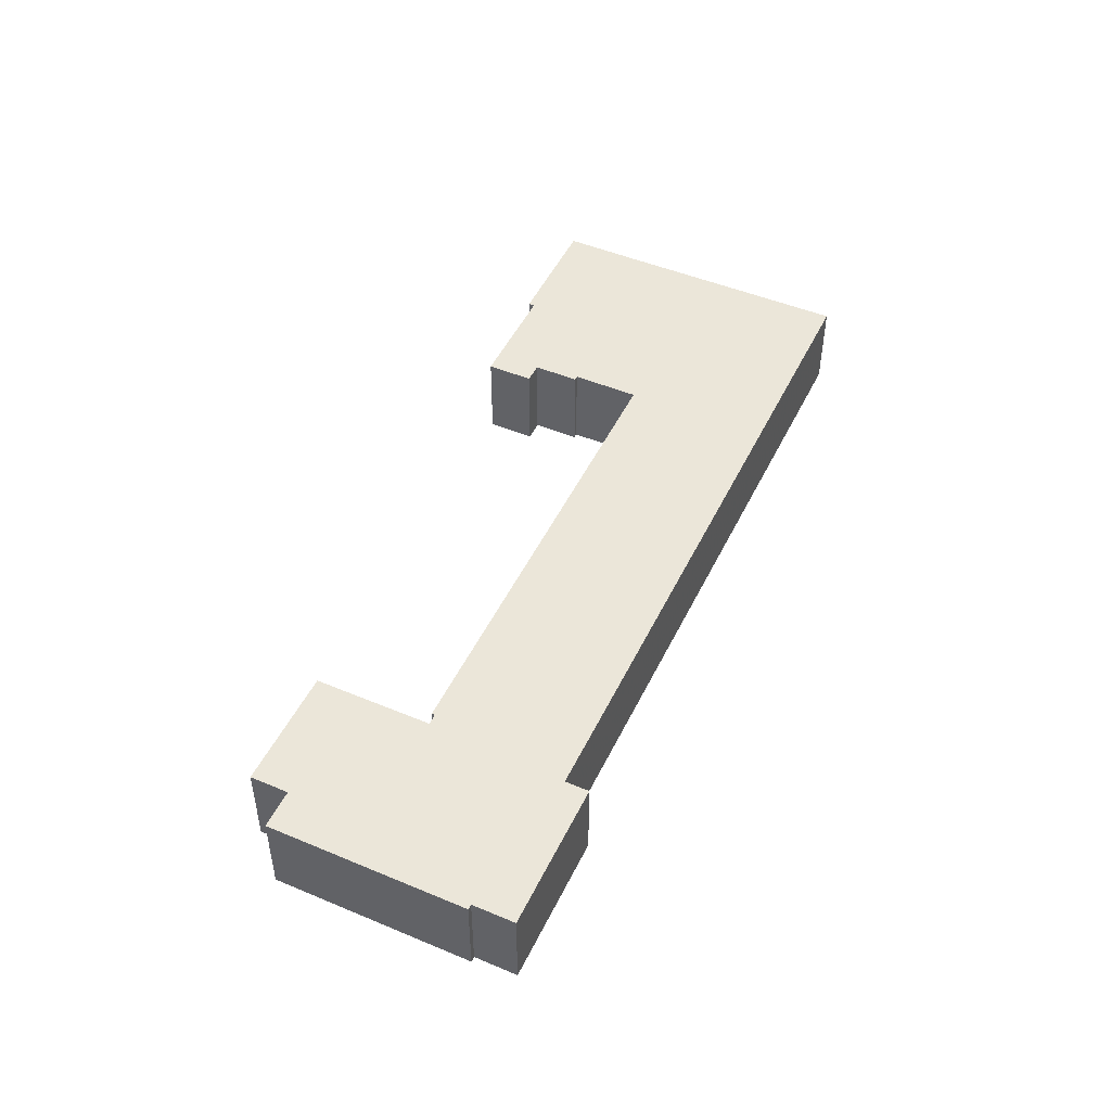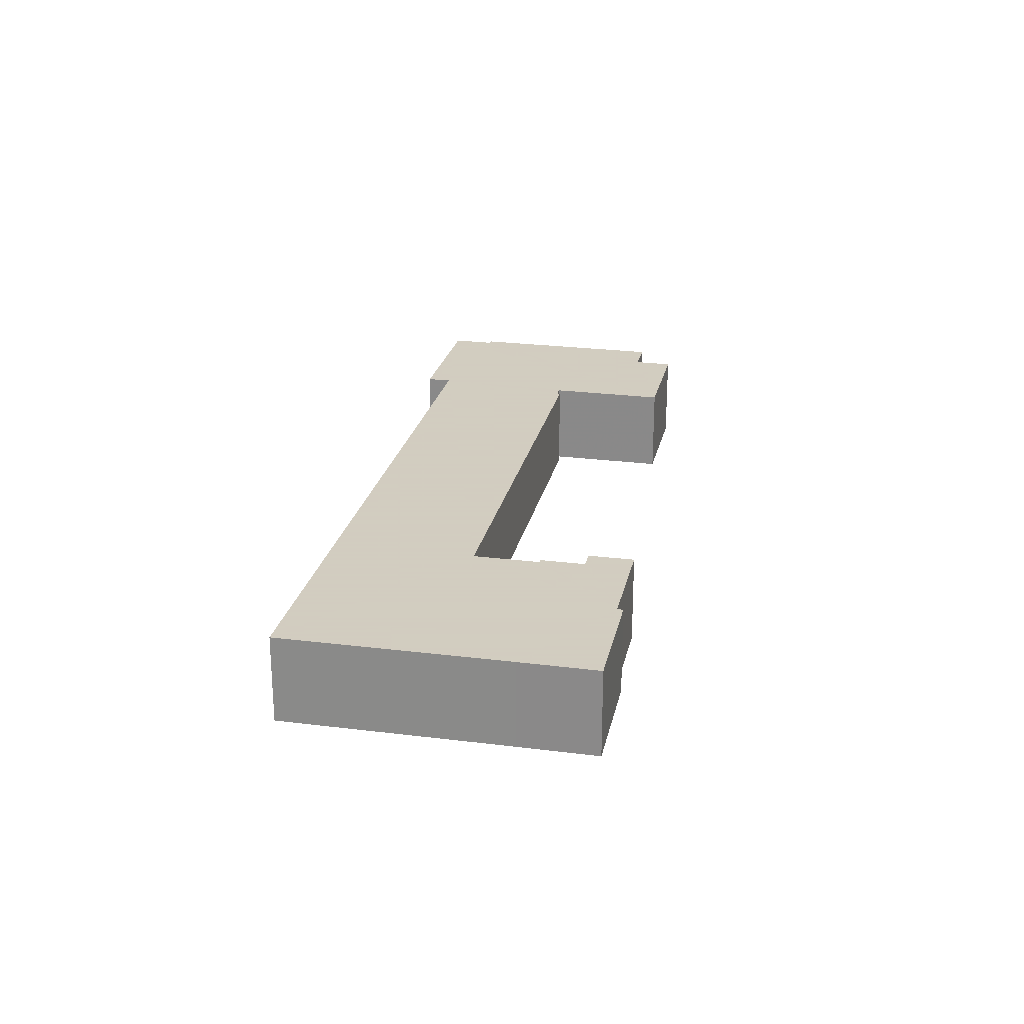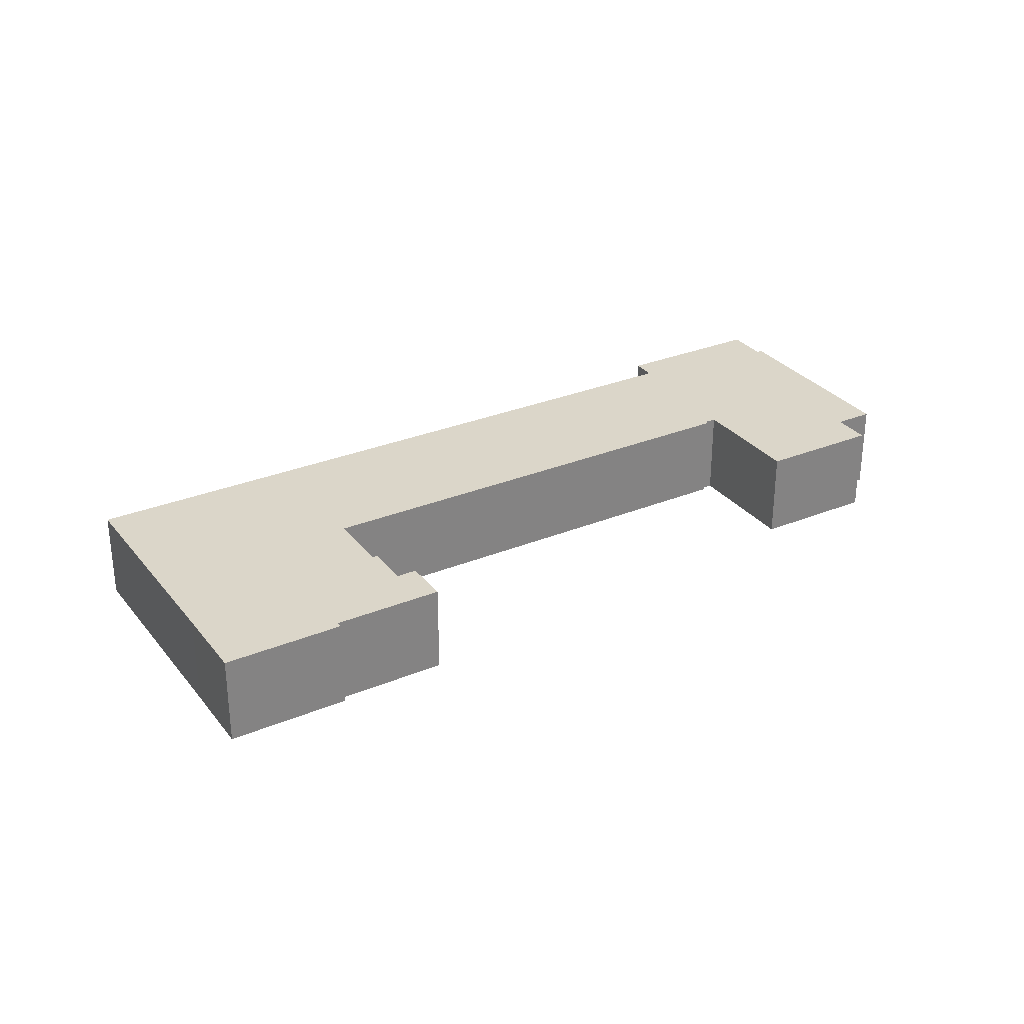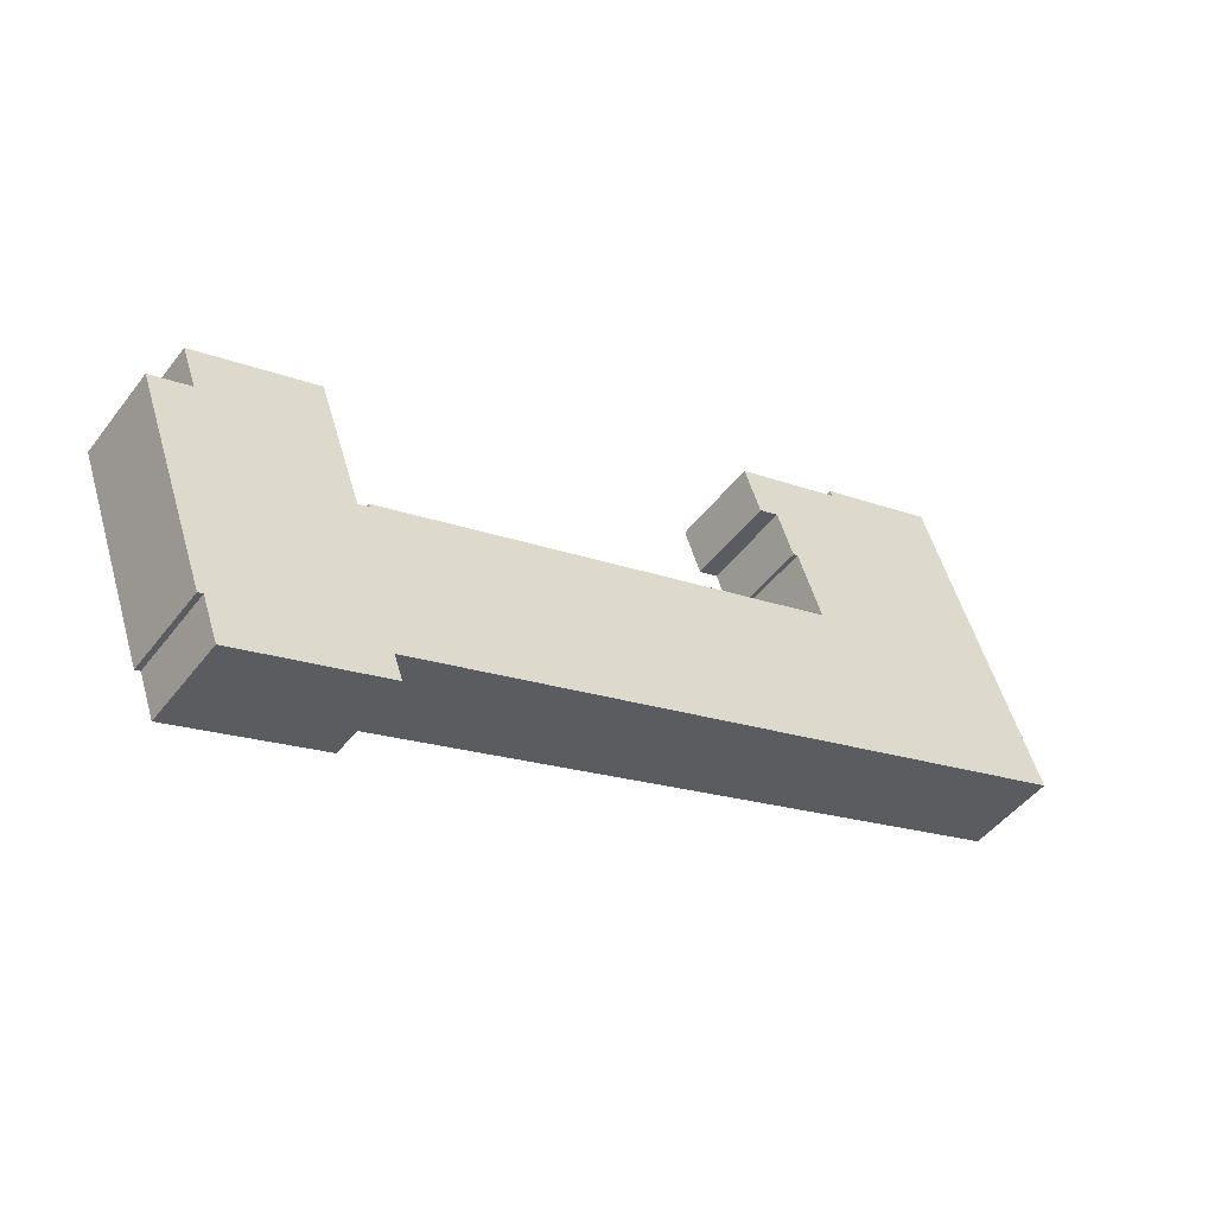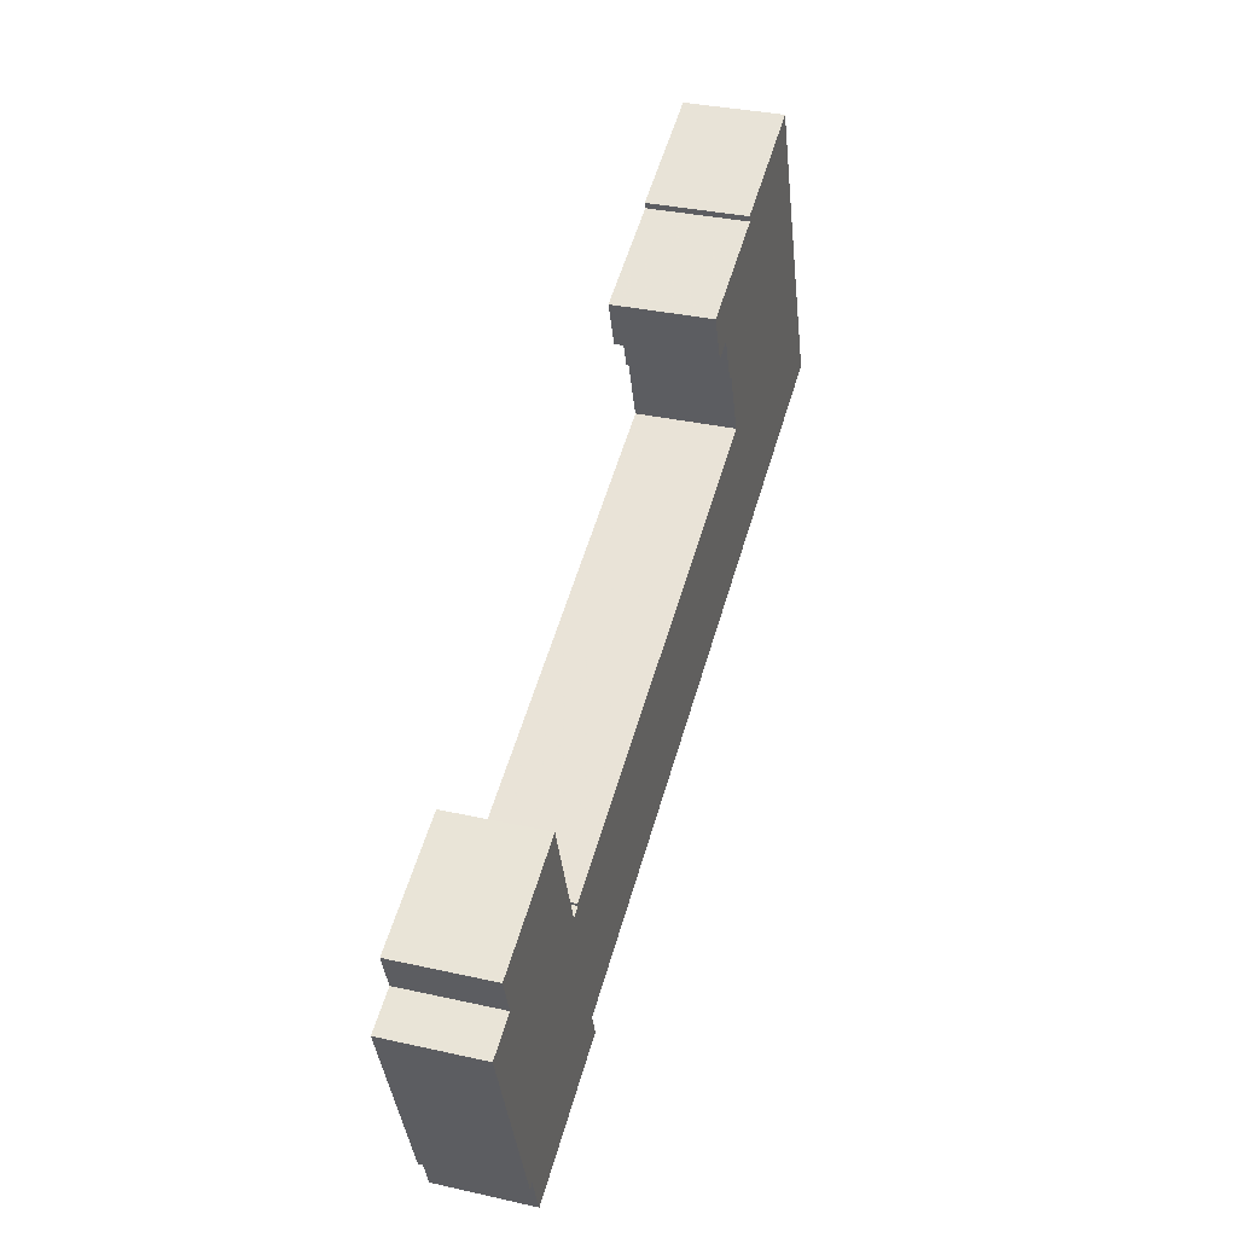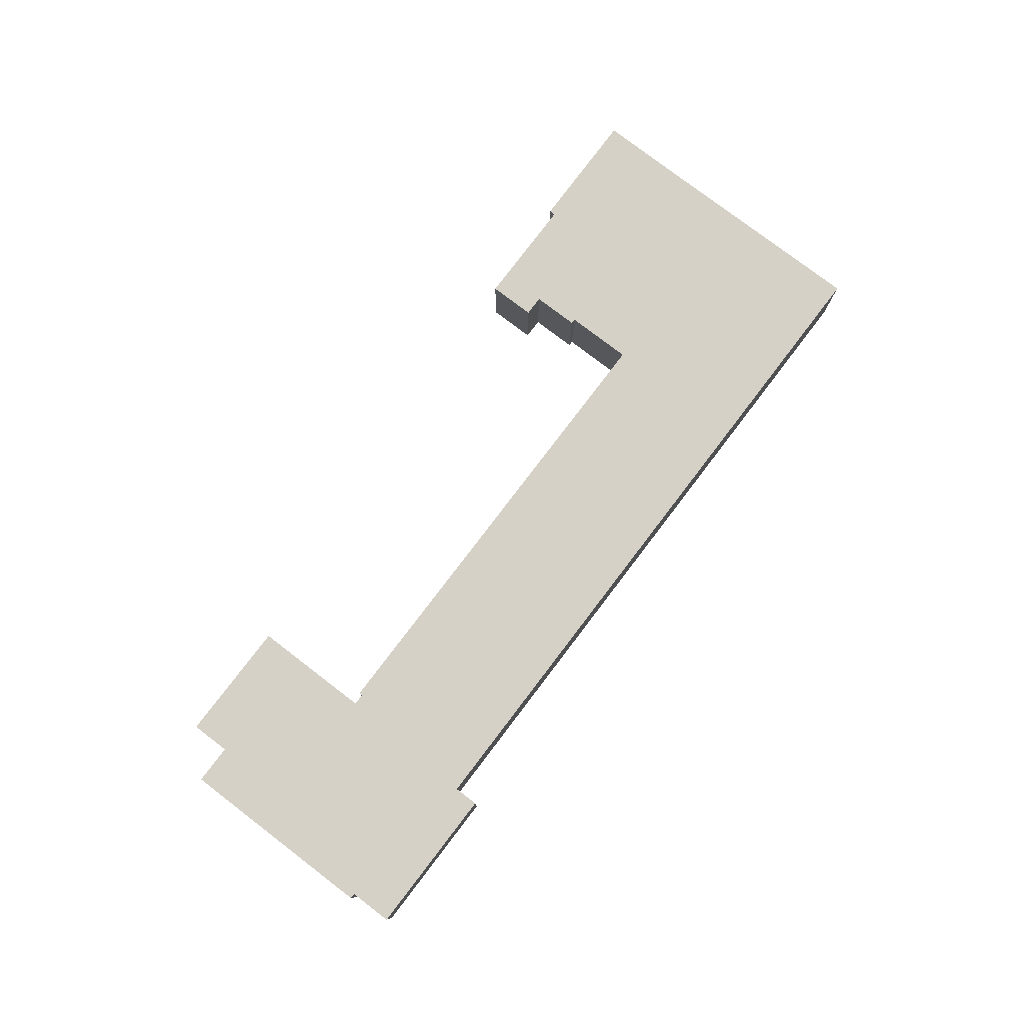
<metadata>
{"format":"obj","ext":"obj","renderer":"f3d","projection":"perspective","resolution":1024,"background":"white","views":[{"elev":48.5,"azim":134.8,"up":"+Y"},{"elev":24.3,"azim":-58.3,"up":"+Y"},{"elev":30.0,"azim":-11.1,"up":"+Y"},{"elev":-47.8,"azim":144.5,"up":"+Z"},{"elev":34.0,"azim":106.9,"up":"+Z"},{"elev":79.0,"azim":147.1,"up":"+Y"}]}
</metadata>
<code>
v 4.87 -0.03881 -4.804
v 4.908 -0.03881 -4.697
v 5.068 -0.03881 -4.765
v 4.757 -0.03881 -5.115
v 5.071 -0.03881 -4.756
v 5.106 -0.03881 -5.02
v 5.138 -0.03881 -4.93
v 5.145 -0.03881 -4.932
v 5.167 -0.03881 -4.871
v 5.194 -0.03881 -4.88
v 5.216 -0.03881 -4.818
v 5.695 -0.03881 -5.453
v 5.74 -0.03881 -5.253
v 5.742 -0.03881 -5.249
v 5.756 -0.03881 -5.259
v 5.813 -0.03881 -5.098
v 5.888 -0.03881 -5.559
v 5.683 -0.03881 -5.486
v 5.909 -0.03881 -5.5
v 5.916 -0.03881 -5.503
v 5.96 -0.03881 -5.21
v 5.979 -0.03881 -5.157
v 6.014 -0.03881 -5.229
v 5.068 -0.1655 -4.765
v 4.908 -0.1655 -4.697
v 4.87 -0.1655 -4.804
v 4.757 -0.1655 -5.115
v 5.071 -0.1655 -4.756
v 5.106 -0.1655 -5.02
v 5.138 -0.1655 -4.93
v 5.145 -0.1655 -4.932
v 5.167 -0.1655 -4.871
v 5.194 -0.1655 -4.88
v 5.216 -0.1655 -4.818
v 5.695 -0.1655 -5.453
v 5.74 -0.1655 -5.253
v 5.742 -0.1655 -5.249
v 5.756 -0.1655 -5.259
v 5.813 -0.1655 -5.098
v 5.683 -0.1655 -5.486
v 5.888 -0.1655 -5.559
v 5.909 -0.1655 -5.5
v 5.916 -0.1655 -5.503
v 5.96 -0.1655 -5.21
v 5.979 -0.1655 -5.157
v 6.014 -0.1655 -5.229
v 4.757 -0.1655 -5.115
v 4.87 -0.1655 -4.804
v 4.87 -0.03881 -4.804
v 4.757 -0.03881 -5.115
v 5.695 -0.1655 -5.453
v 4.757 -0.1655 -5.115
v 4.757 -0.03881 -5.115
v 5.695 -0.03881 -5.453
v 5.683 -0.1655 -5.486
v 5.695 -0.1655 -5.453
v 5.695 -0.03881 -5.453
v 5.683 -0.03881 -5.486
v 5.888 -0.1655 -5.559
v 5.683 -0.1655 -5.486
v 5.683 -0.03881 -5.486
v 5.888 -0.03881 -5.559
v 5.909 -0.1655 -5.5
v 5.888 -0.1655 -5.559
v 5.888 -0.03881 -5.559
v 5.909 -0.03881 -5.5
v 5.916 -0.1655 -5.503
v 5.909 -0.1655 -5.5
v 5.909 -0.03881 -5.5
v 5.916 -0.03881 -5.503
v 6.014 -0.1655 -5.229
v 5.916 -0.1655 -5.503
v 5.916 -0.03881 -5.503
v 6.014 -0.03881 -5.229
v 5.96 -0.1655 -5.21
v 6.014 -0.1655 -5.229
v 6.014 -0.03881 -5.229
v 5.96 -0.03881 -5.21
v 5.979 -0.1655 -5.157
v 5.96 -0.1655 -5.21
v 5.96 -0.03881 -5.21
v 5.979 -0.03881 -5.157
v 5.813 -0.1655 -5.098
v 5.979 -0.1655 -5.157
v 5.979 -0.03881 -5.157
v 5.813 -0.03881 -5.098
v 5.756 -0.1655 -5.259
v 5.813 -0.1655 -5.098
v 5.813 -0.03881 -5.098
v 5.756 -0.03881 -5.259
v 5.74 -0.1655 -5.253
v 5.756 -0.1655 -5.259
v 5.756 -0.03881 -5.259
v 5.74 -0.03881 -5.253
v 5.742 -0.1655 -5.249
v 5.74 -0.1655 -5.253
v 5.74 -0.03881 -5.253
v 5.742 -0.03881 -5.249
v 5.106 -0.1655 -5.02
v 5.742 -0.1655 -5.249
v 5.742 -0.03881 -5.249
v 5.106 -0.03881 -5.02
v 5.138 -0.1655 -4.93
v 5.106 -0.1655 -5.02
v 5.106 -0.03881 -5.02
v 5.138 -0.03881 -4.93
v 5.145 -0.1655 -4.932
v 5.138 -0.1655 -4.93
v 5.138 -0.03881 -4.93
v 5.145 -0.03881 -4.932
v 5.167 -0.1655 -4.871
v 5.145 -0.1655 -4.932
v 5.145 -0.03881 -4.932
v 5.167 -0.03881 -4.871
v 5.194 -0.1655 -4.88
v 5.167 -0.1655 -4.871
v 5.167 -0.03881 -4.871
v 5.194 -0.03881 -4.88
v 5.216 -0.1655 -4.818
v 5.194 -0.1655 -4.88
v 5.194 -0.03881 -4.88
v 5.216 -0.03881 -4.818
v 5.068 -0.1655 -4.765
v 5.216 -0.1655 -4.818
v 5.216 -0.03881 -4.818
v 5.068 -0.03881 -4.765
v 5.071 -0.1655 -4.756
v 5.068 -0.1655 -4.765
v 5.068 -0.03881 -4.765
v 5.071 -0.03881 -4.756
v 4.908 -0.1655 -4.697
v 5.071 -0.1655 -4.756
v 5.071 -0.03881 -4.756
v 4.908 -0.03881 -4.697
v 4.87 -0.1655 -4.804
v 4.908 -0.1655 -4.697
v 4.908 -0.03881 -4.697
v 4.87 -0.03881 -4.804
f 1 2 3
f 4 1 3
f 5 3 2
f 4 3 6
f 7 6 3
f 8 7 3
f 9 8 3
f 10 9 3
f 11 10 3
f 12 4 6
f 13 12 6
f 14 13 6
f 12 13 15
f 12 15 16
f 17 18 12
f 17 12 16
f 19 17 16
f 20 19 16
f 21 20 16
f 22 21 16
f 23 20 21
f 24 25 26
f 24 26 27
f 28 25 24
f 29 24 27
f 24 29 30
f 24 30 31
f 24 31 32
f 24 32 33
f 34 24 33
f 29 27 35
f 29 35 36
f 37 29 36
f 38 36 35
f 39 38 35
f 35 40 41
f 39 35 41
f 39 41 42
f 39 42 43
f 39 43 44
f 45 39 44
f 46 44 43
f 47 48 49
f 47 49 50
f 51 52 53
f 51 53 54
f 55 56 57
f 55 57 58
f 59 60 61
f 59 61 62
f 63 64 65
f 63 65 66
f 67 68 69
f 67 69 70
f 71 72 73
f 71 73 74
f 75 76 77
f 75 77 78
f 79 80 81
f 79 81 82
f 83 84 85
f 83 85 86
f 87 88 89
f 87 89 90
f 91 92 93
f 91 93 94
f 95 96 97
f 95 97 98
f 99 100 101
f 99 101 102
f 103 104 105
f 103 105 106
f 107 108 109
f 107 109 110
f 111 112 113
f 111 113 114
f 115 116 117
f 115 117 118
f 119 120 121
f 119 121 122
f 123 124 125
f 123 125 126
f 127 128 129
f 127 129 130
f 131 132 133
f 131 133 134
f 135 136 137
f 135 137 138

</code>
